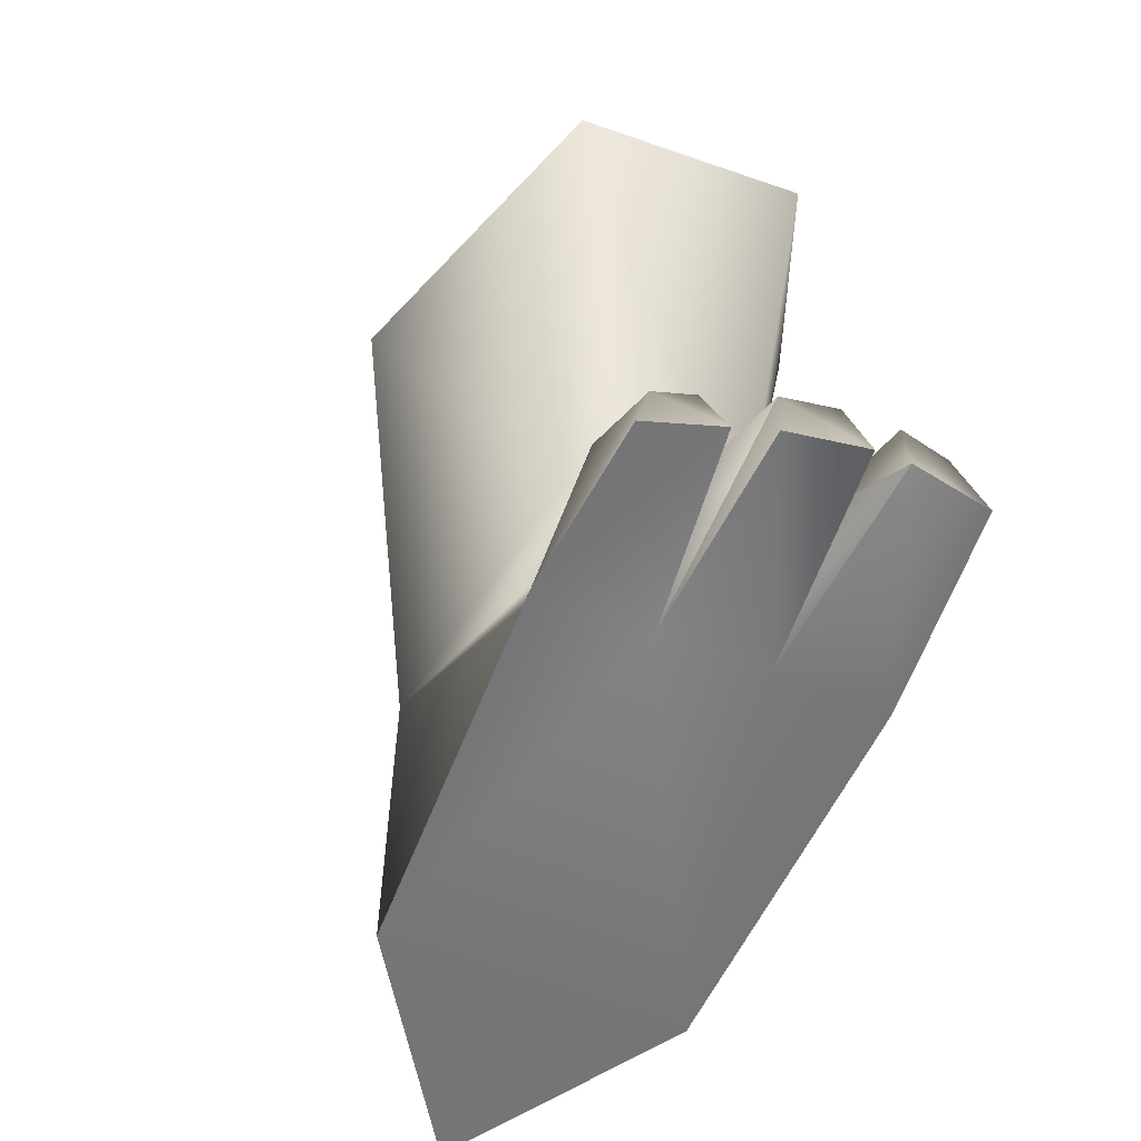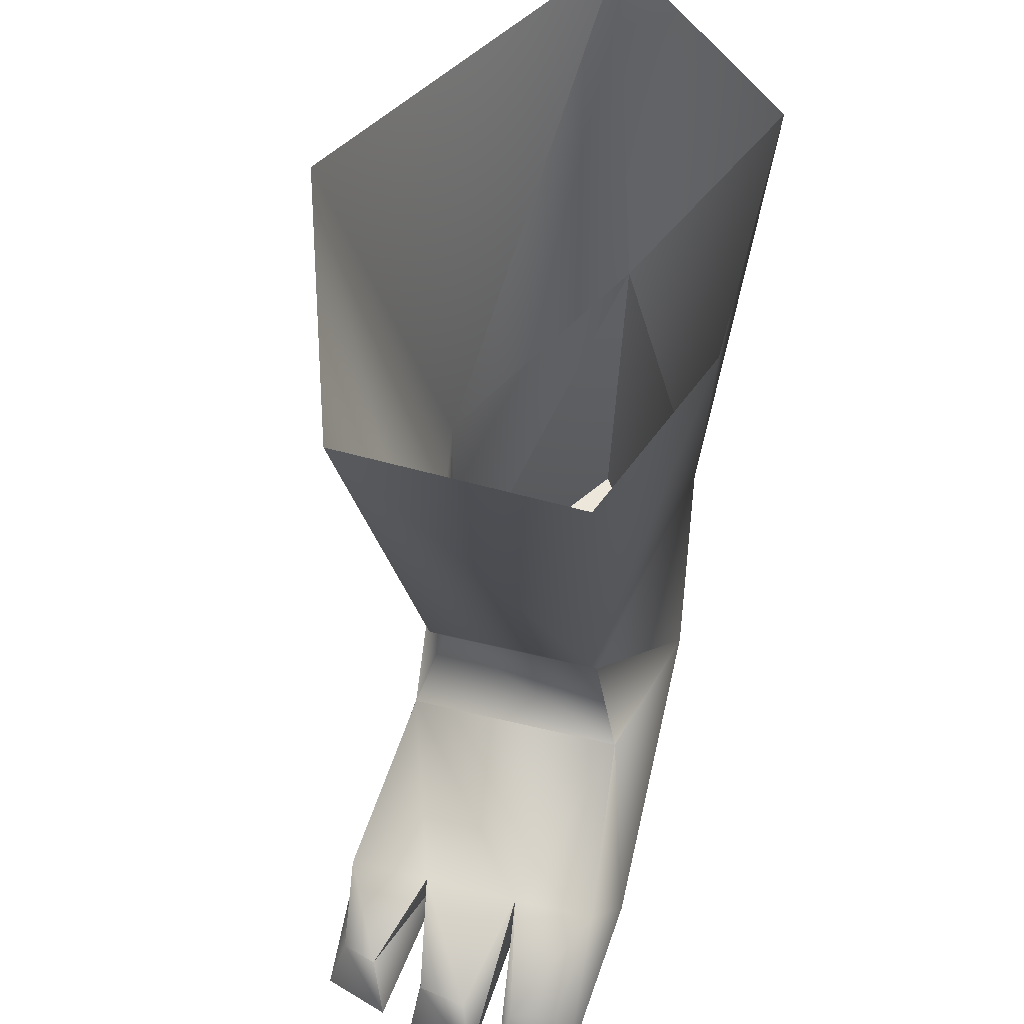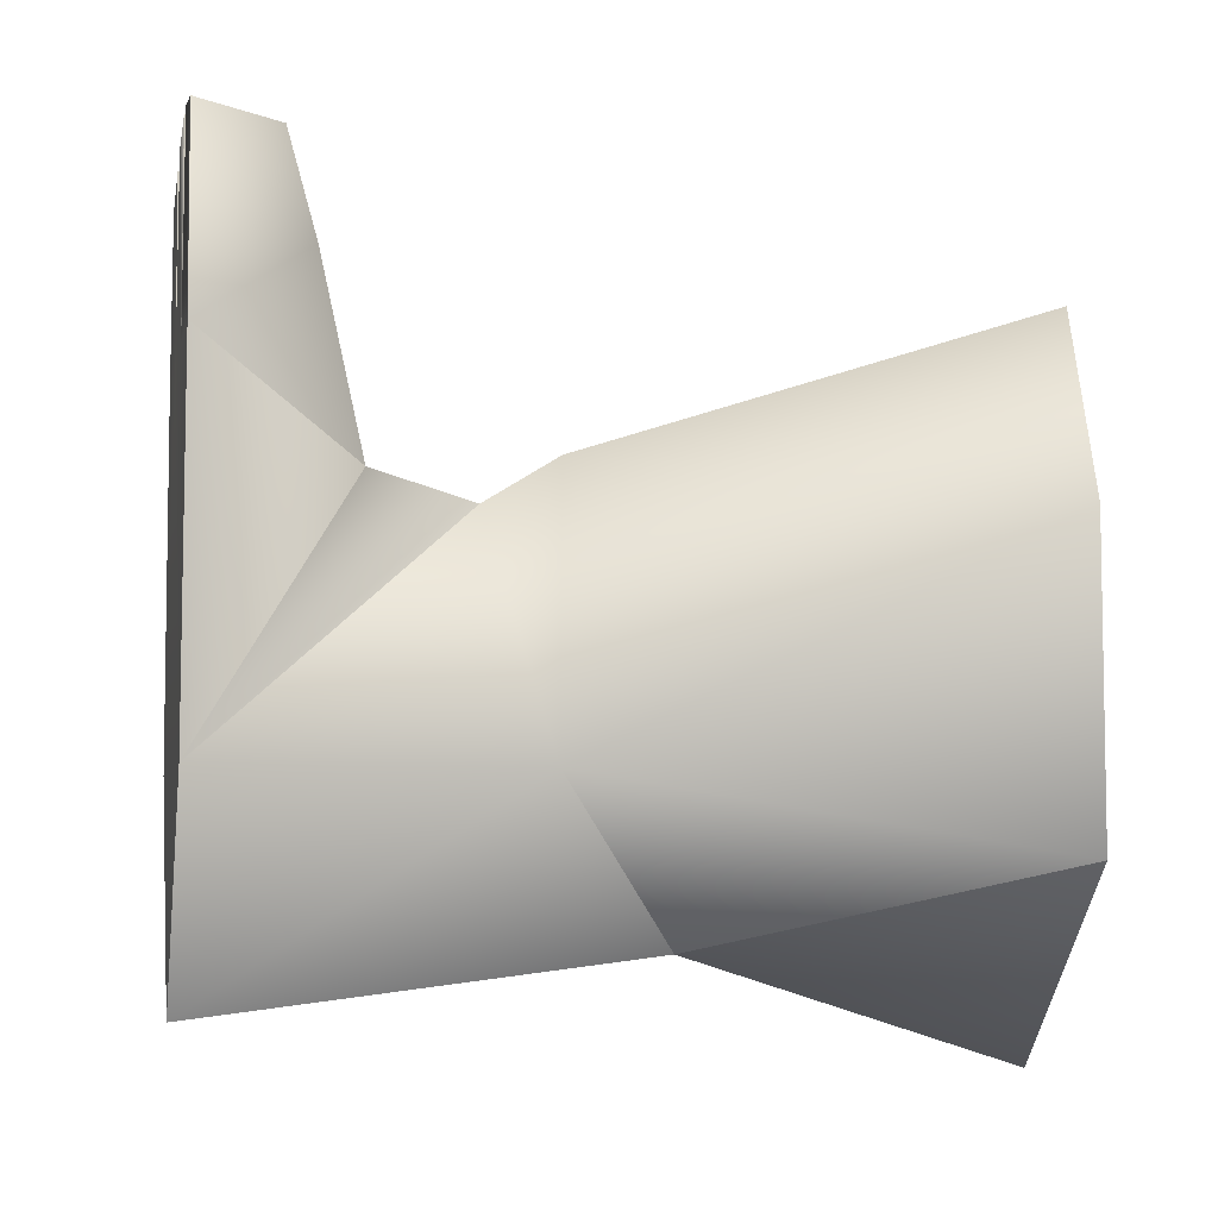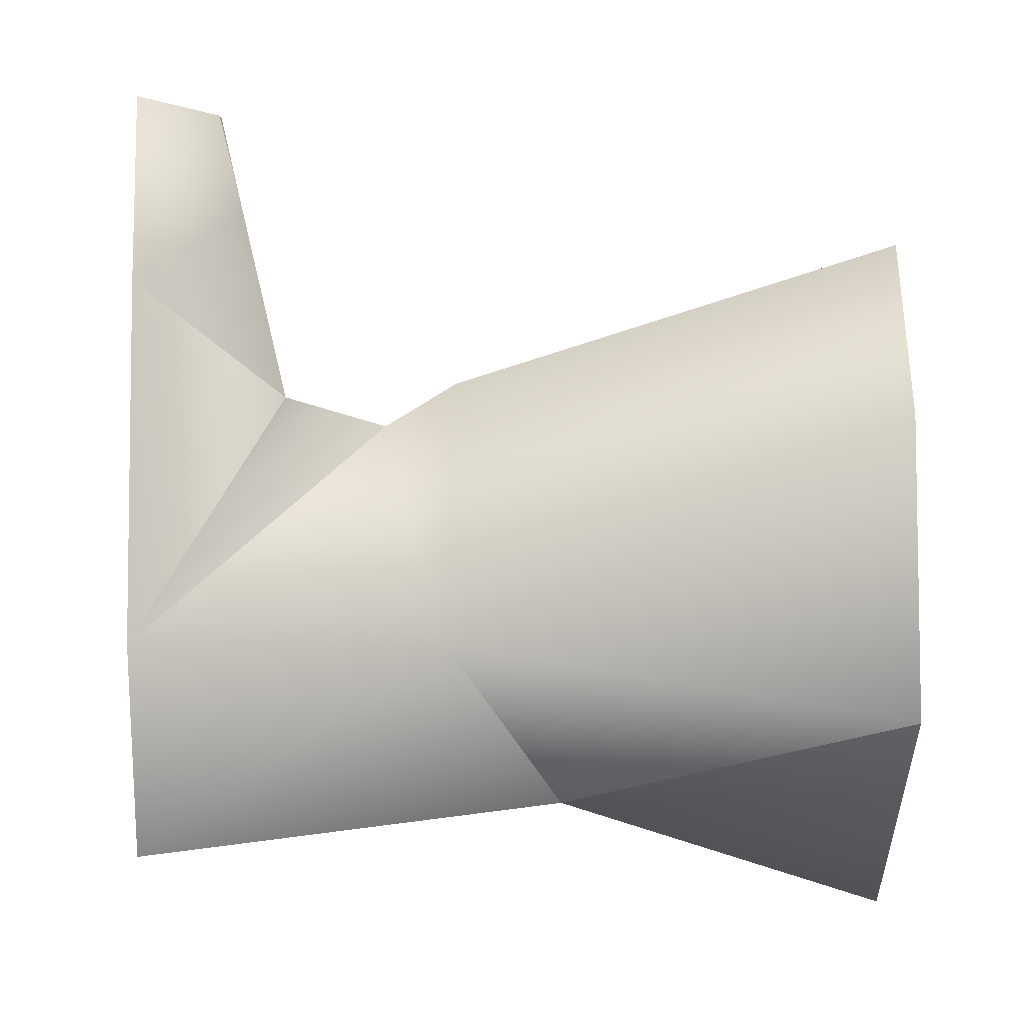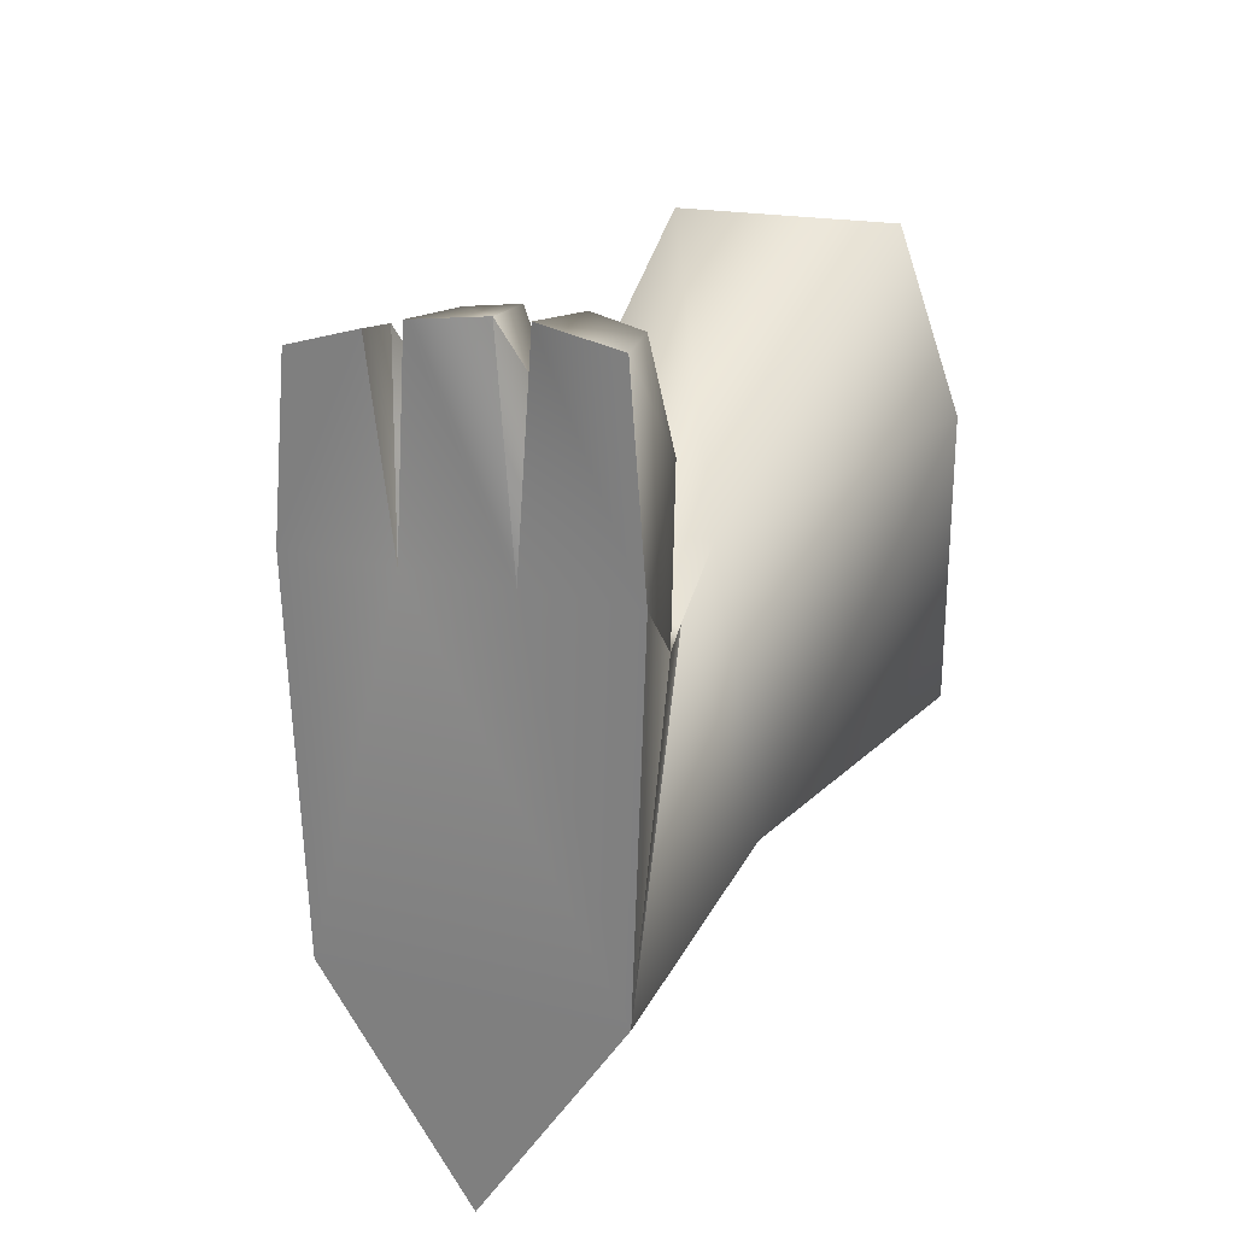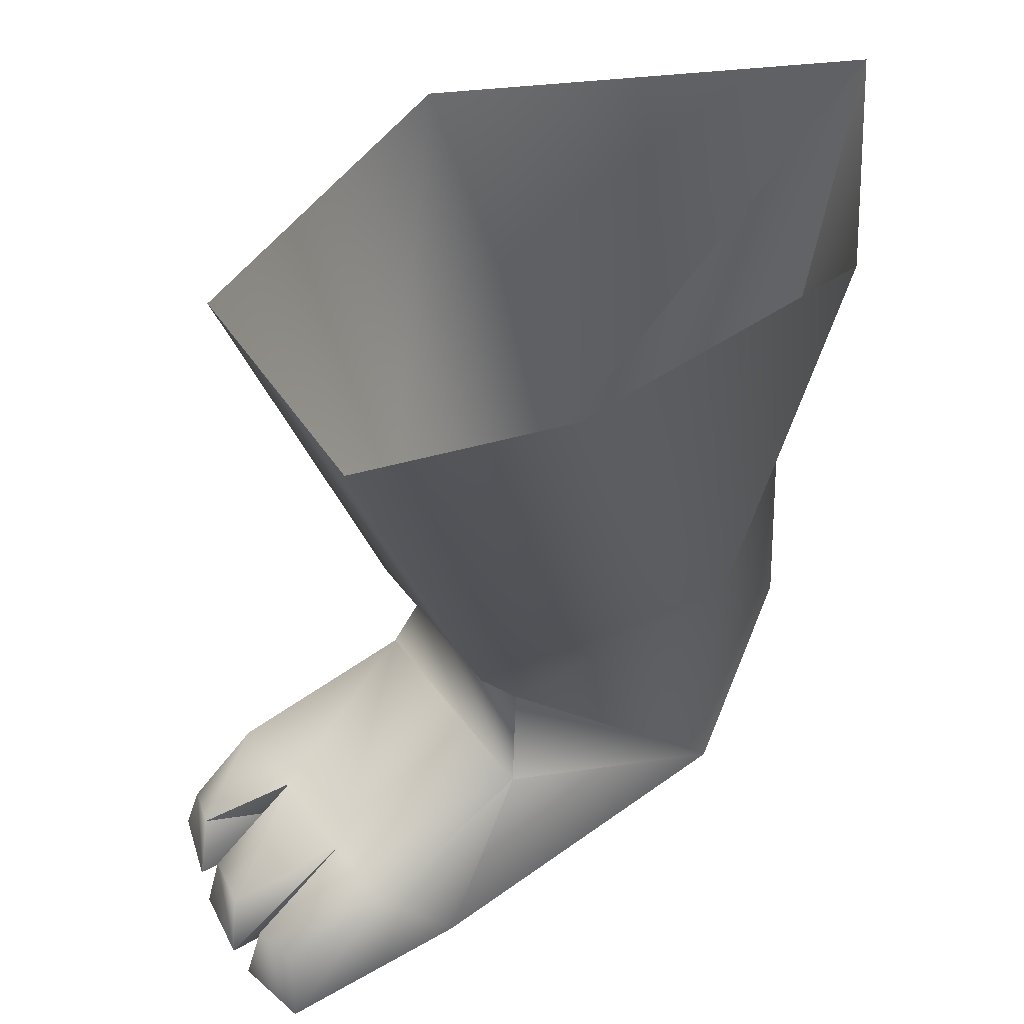
<metadata>
{"format":"obj","ext":"obj","renderer":"f3d","projection":"perspective","resolution":1024,"background":"white","views":[{"elev":-56.6,"azim":-22.5,"up":"+Y"},{"elev":53.1,"azim":14.5,"up":"+Y"},{"elev":-6.0,"azim":77.7,"up":"+Z"},{"elev":-5.8,"azim":86.0,"up":"+Z"},{"elev":25.6,"azim":21.7,"up":"+Z"},{"elev":52.0,"azim":54.0,"up":"+Y"}]}
</metadata>
<code>
g default
v -0.4297 1.224 -0.8229
v -0.8733 0 -0.3787
v -0.8689 0.8756 -0.381
v -0.4897 1e-06 -0.9771
v -0.106 0 -0.3787
v -0.2608 0.7068 0.2535
v -0.1811 0.4232 0.3221
v -0.7213 0.7068 0.2535
v -0.7996 0.4232 0.3221
v -0.2543 0.9078 0.378
v -0.7278 0.9078 0.378
v -0.5649 2.183 -1.121
v -1.139 2.183 -0.1015
v -0.1911 2.183 0.79
v -0.8353 2.183 0.7626
v -0.6241 0 0.6298
v -0.9059 0 0.6298
v -0.07346 0 0.6298
v -0.1278 0.3011 0.8352
v -0.3568 0.3011 0.8352
v -0.8516 0.3011 0.8352
v -0.1636 0.2257 1.128
v -0.2895 0.2257 1.156
v -0.1147 0 1.166
v -0.8157 0.2004 1.053
v -0.8646 0 1.083
v -0.3153 0 1.204
v -0.5622 0.2177 1.134
v -0.3973 0 1.204
v -0.4284 0.2177 1.156
v -0.6248 0.3011 0.8352
v -0.3568 0 0.6298
v -0.6833 0 1.142
v -0.5907 0 1.172
v -0.7189 0.2004 1.083
v -0.005078 2.183 0.2648
v -0.1132 0.8756 -0.381
v -0.005078 2.183 -0.5946
v -0.005078 2.183 -0.5946
v -0.005078 2.183 0.2648
v -0.1132 0.8756 -0.381
g polySurface2
f 1 2 3
f 4 2 1
f 37 4 1
f 5 4 37
f 6 5 37
f 7 5 6
f 8 7 6
f 9 7 8
f 3 9 8
f 2 9 3
f 6 37 10
f 11 6 10
f 8 6 11
f 3 8 11
f 12 3 13
f 1 3 12
f 37 1 38
f 10 37 36
f 14 10 36
f 11 10 15
f 13 11 15
f 3 11 13
f 4 5 2
f 2 16 17
f 7 18 5
f 9 2 17
f 19 7 20
f 20 7 9
f 7 19 18
f 9 17 21
f 22 19 23
f 18 19 24
f 22 24 19
f 21 17 25
f 26 25 17
f 24 23 27
f 23 24 22
f 19 20 23
f 28 29 30
f 27 18 24
f 30 31 28
f 18 27 32
f 23 20 27
f 32 27 20
f 32 20 29
f 30 29 20
f 32 5 18
f 5 16 2
f 33 17 16
f 16 5 32
f 32 34 16
f 31 20 9
f 31 30 20
f 31 9 21
f 35 31 21
f 35 21 25
f 25 33 35
f 29 28 34
f 34 32 29
f 33 25 26
f 17 33 26
f 34 28 16
f 16 28 31
f 35 33 16
f 35 16 31
f 10 14 15
f 1 12 38
f 40 41 39

</code>
